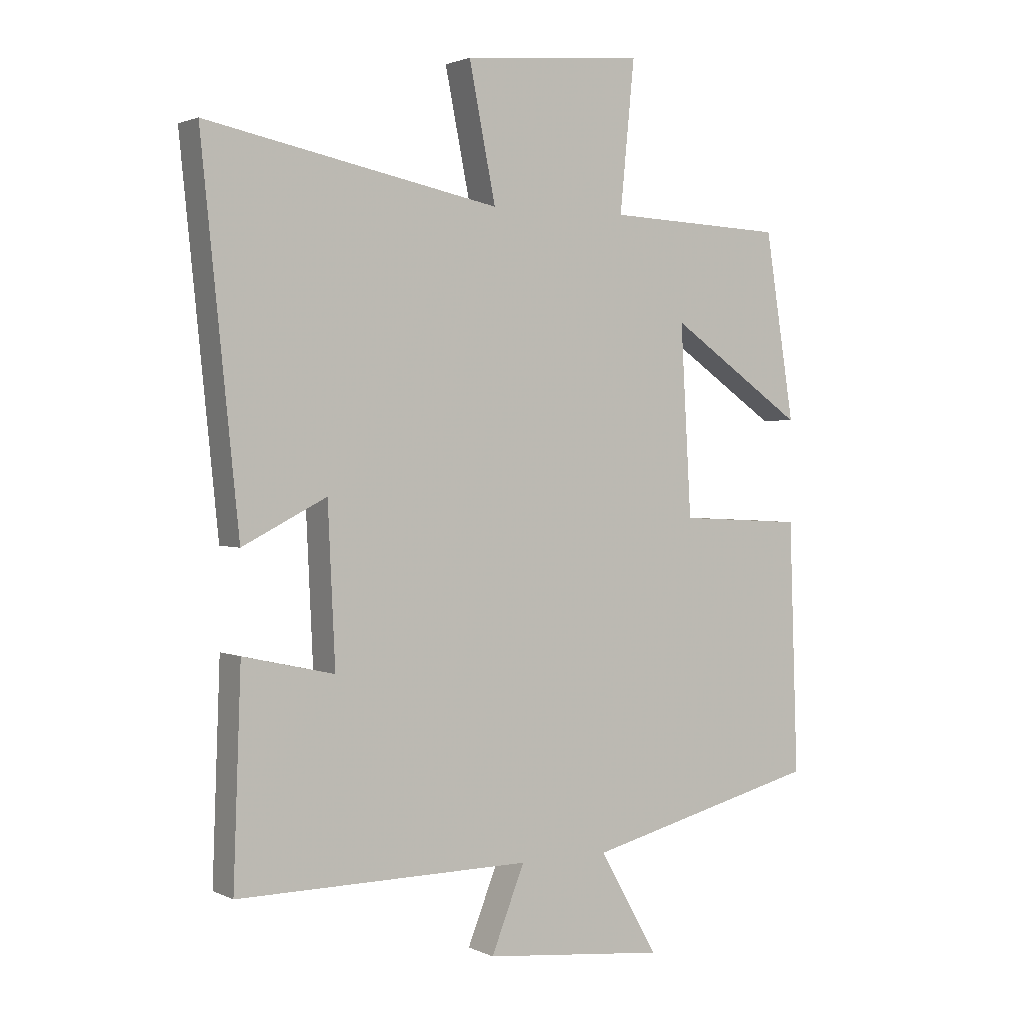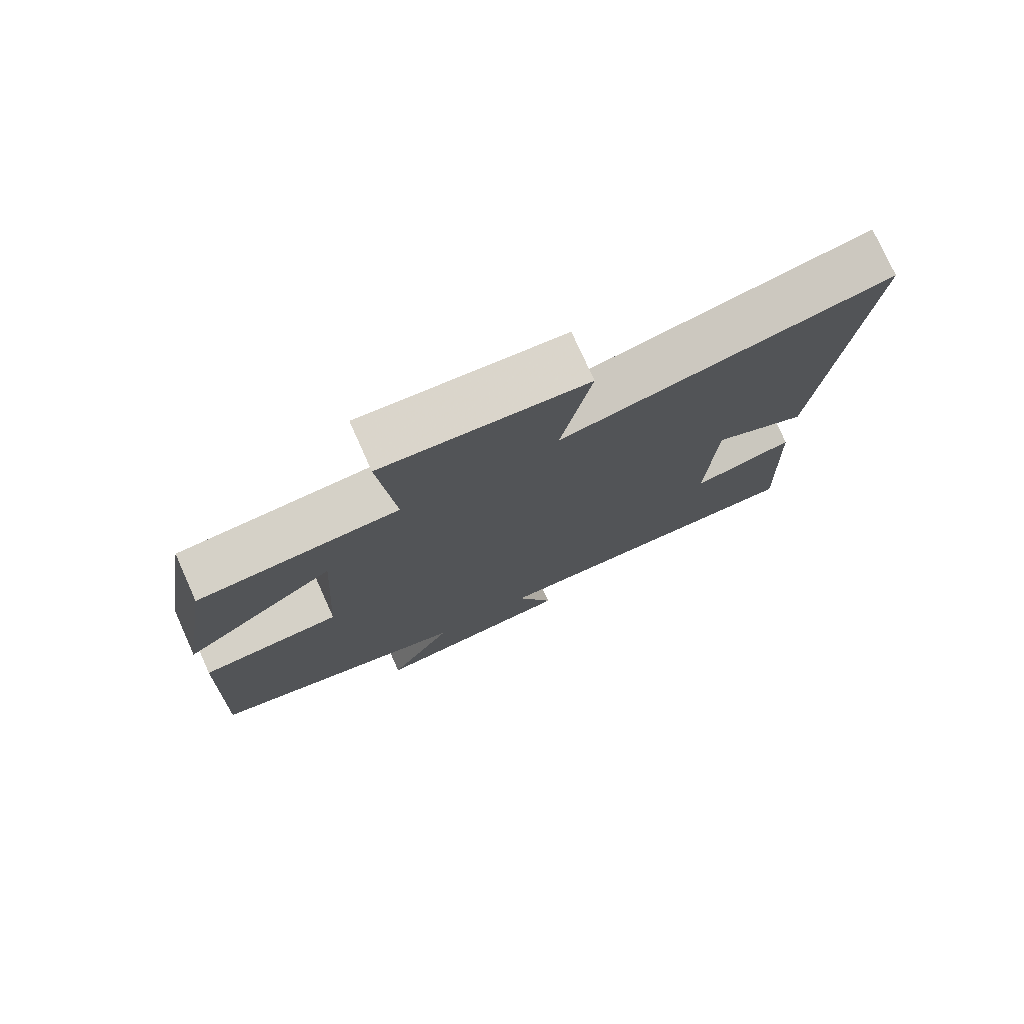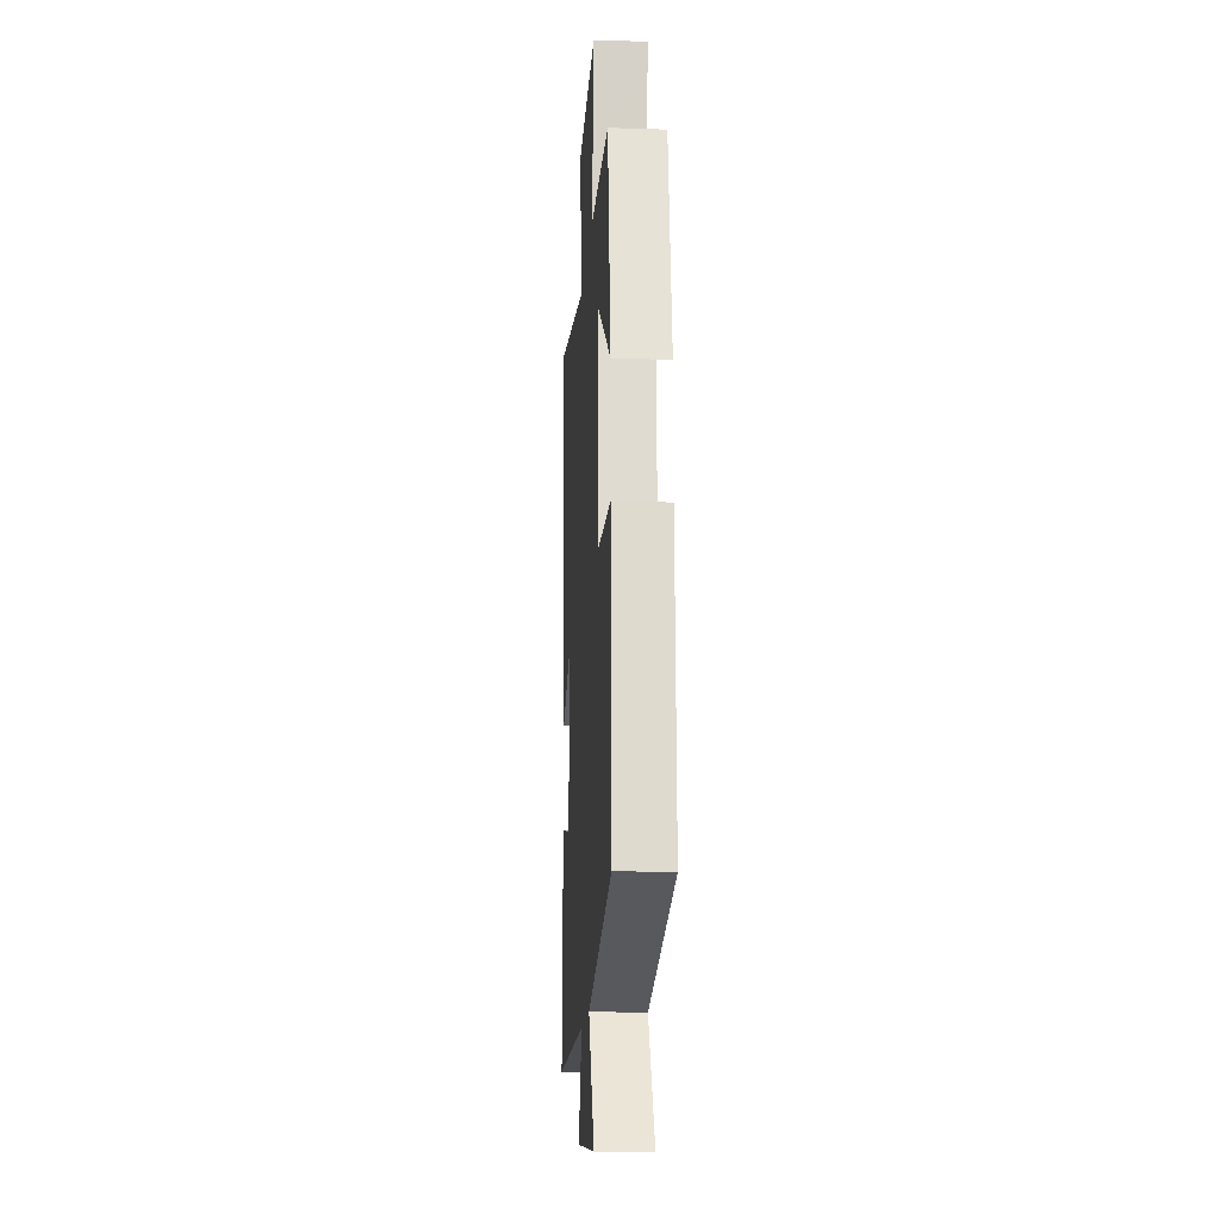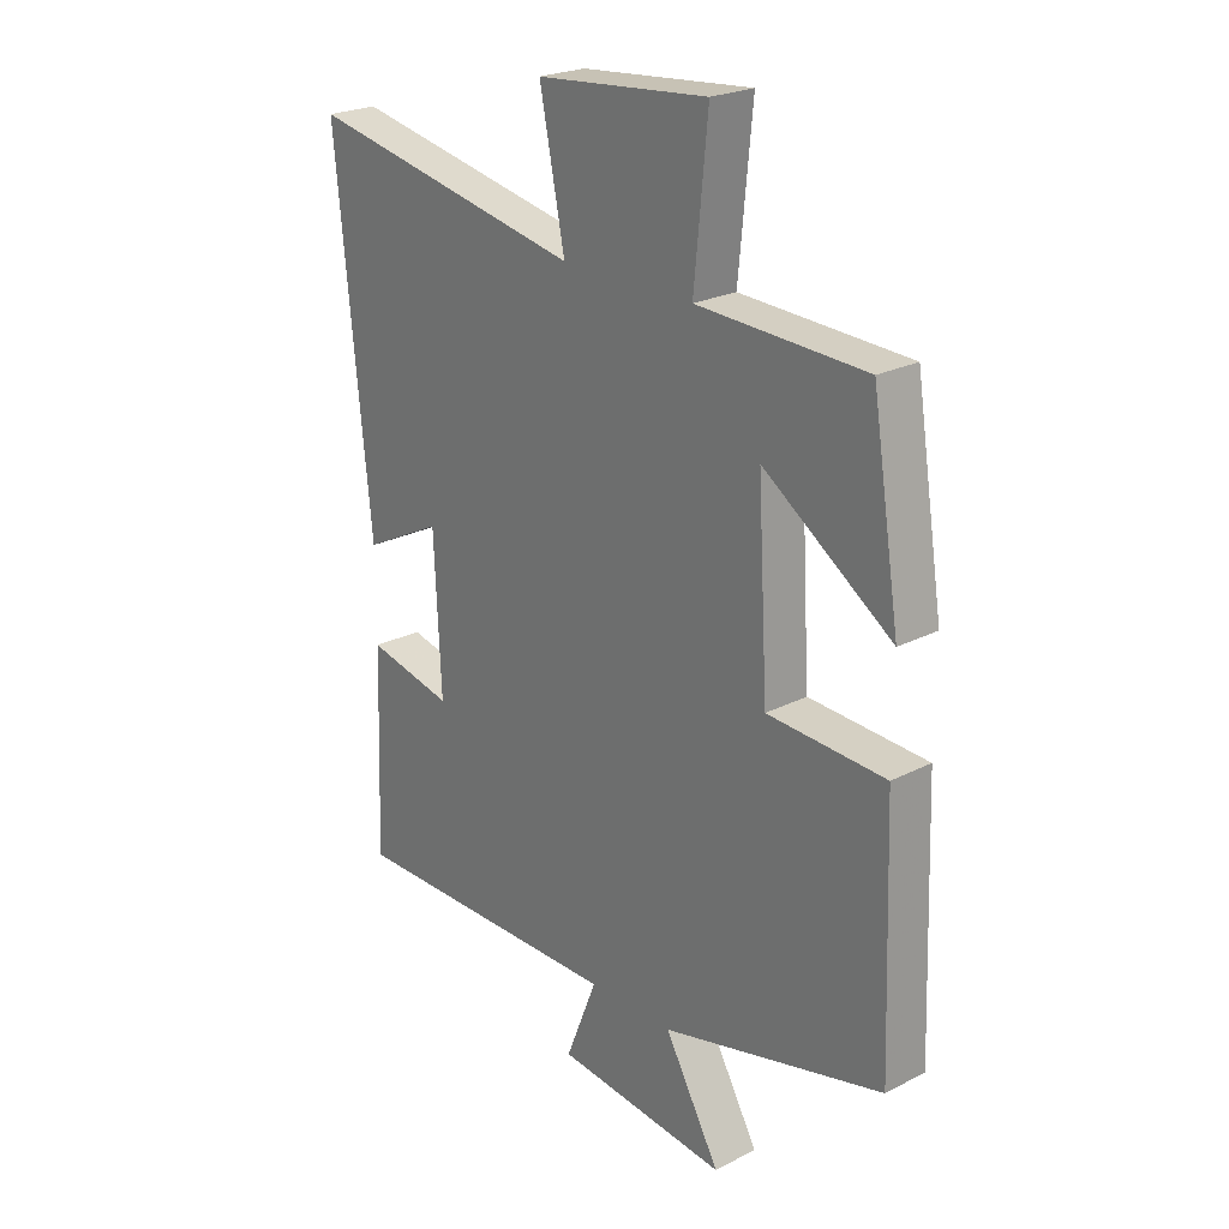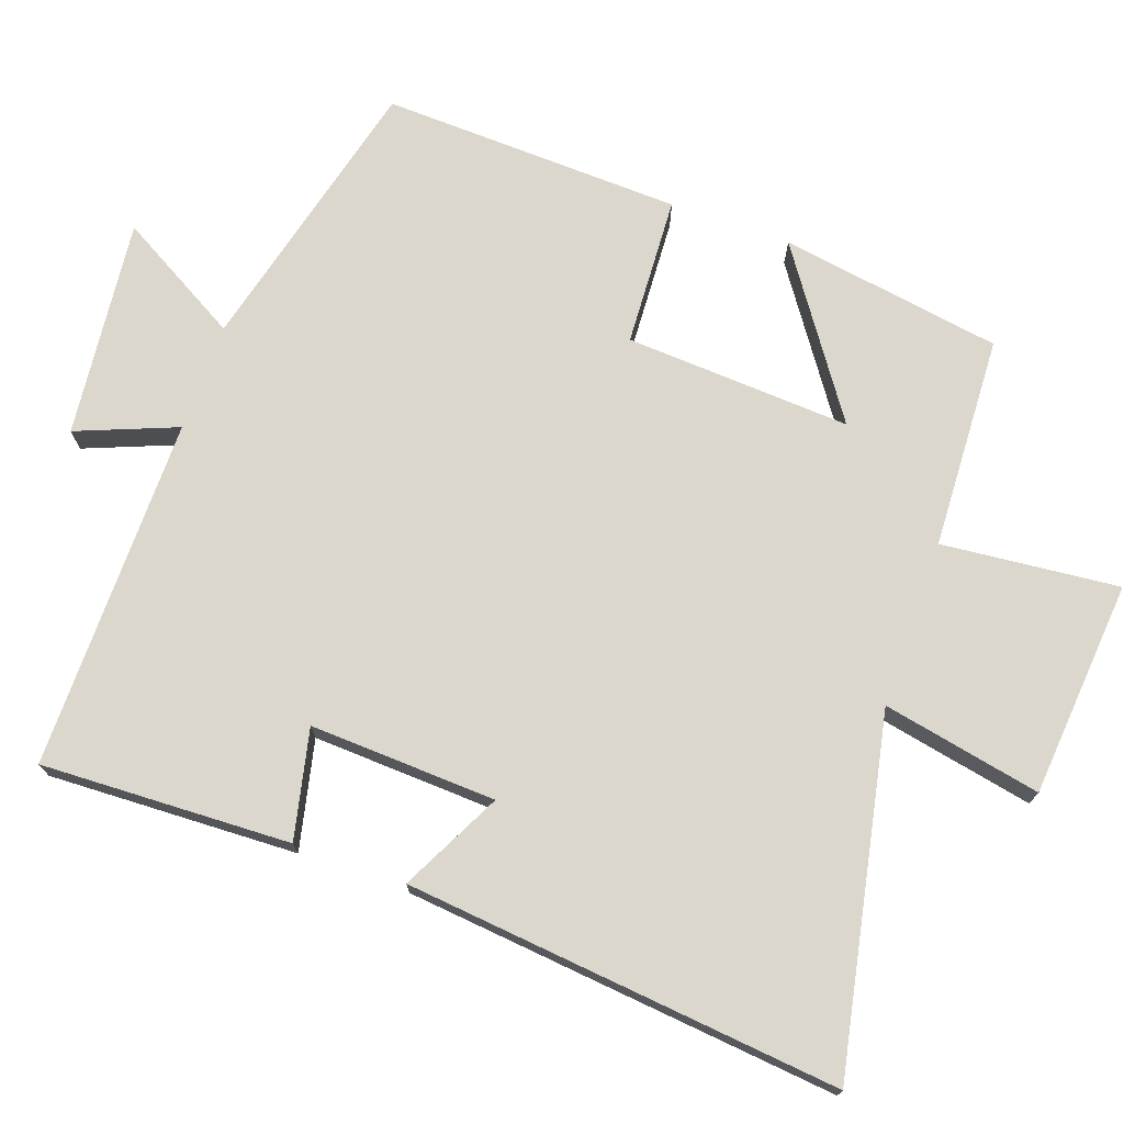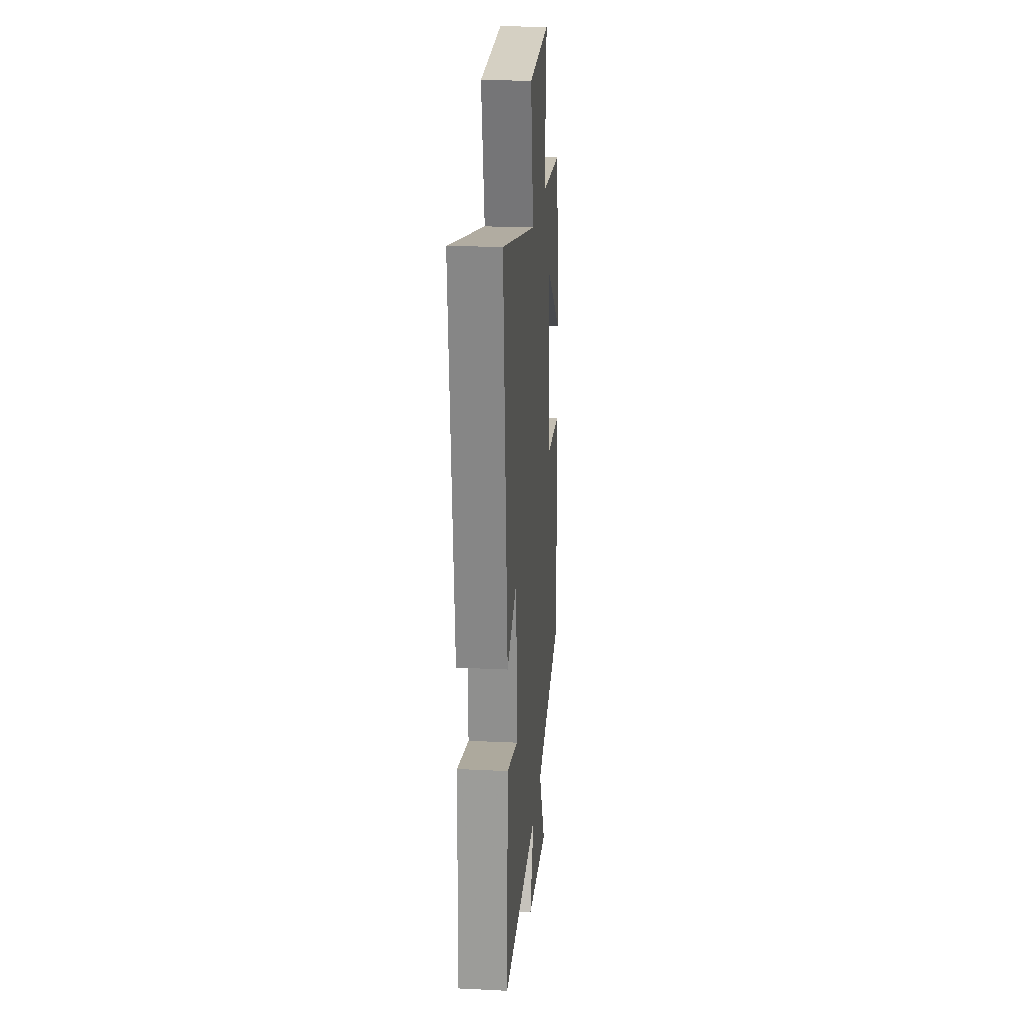
<metadata>
{"format":"obj","ext":"obj","renderer":"f3d","projection":"perspective","resolution":1024,"background":"white","views":[{"elev":2.0,"azim":-32.4,"up":"+Z"},{"elev":76.8,"azim":155.8,"up":"+Z"},{"elev":-16.0,"azim":86.1,"up":"+Z"},{"elev":23.5,"azim":49.2,"up":"+Z"},{"elev":73.2,"azim":-70.5,"up":"+Y"},{"elev":21.4,"azim":-85.1,"up":"+Z"}]}
</metadata>
<code>
v -0.561 0.07 0.597
v -0.076 0.07 0.5
v -0.12 0.07 0.719
v 0.18 0.07 0.745
v 0.156 0.07 0.5
v 0.451 0.07 0.487
v 0.5 0.07 0.18
v 0.275 0.07 0.335
v 0.293 0.07 0.023
v 0.5 0.07 0.012
v 0.515 0.07 -0.403
v 0.125 0.07 -0.5
v 0.222 0.07 -0.67
v -0.08 0.07 -0.638
v -0.025 0.07 -0.5
v -0.513 0.07 -0.502
v -0.5 0.07 -0.157
v -0.349 0.07 -0.191
v -0.361 0.07 0.067
v -0.5 0.07 -0.003
v -0.561 0 0.597
v -0.076 0 0.5
v -0.12 0 0.719
v 0.18 0 0.745
v 0.156 0 0.5
v 0.451 0 0.487
v 0.5 0 0.18
v 0.275 0 0.335
v 0.293 0 0.023
v 0.5 0 0.012
v 0.515 0 -0.403
v 0.125 0 -0.5
v 0.222 0 -0.67
v -0.08 0 -0.638
v -0.025 0 -0.5
v -0.513 0 -0.502
v -0.5 0 -0.157
v -0.349 0 -0.191
v -0.361 0 0.067
v -0.5 0 -0.003
f 19 20 1 2
f 18 19 2
f 15 16 17 18
f 15 18 2
f 12 13 14 15
f 11 12 15
f 10 11 15
f 9 10 15
f 8 9 15 2
f 5 6 7 8
f 5 8 2 3
f 3 4 5
f 22 21 40 39
f 22 39 38
f 38 37 36 35
f 22 38 35
f 35 34 33 32
f 35 32 31
f 35 31 30
f 35 30 29
f 22 35 29 28
f 28 27 26 25
f 23 22 28 25
f 25 24 23
f 1 21 22 2
f 2 22 23 3
f 3 23 24 4
f 4 24 25 5
f 5 25 26 6
f 6 26 27 7
f 7 27 28 8
f 8 28 29 9
f 9 29 30 10
f 10 30 31 11
f 11 31 32 12
f 12 32 33 13
f 13 33 34 14
f 14 34 35 15
f 15 35 36 16
f 16 36 37 17
f 17 37 38 18
f 18 38 39 19
f 19 39 40 20
f 20 40 21 1

</code>
